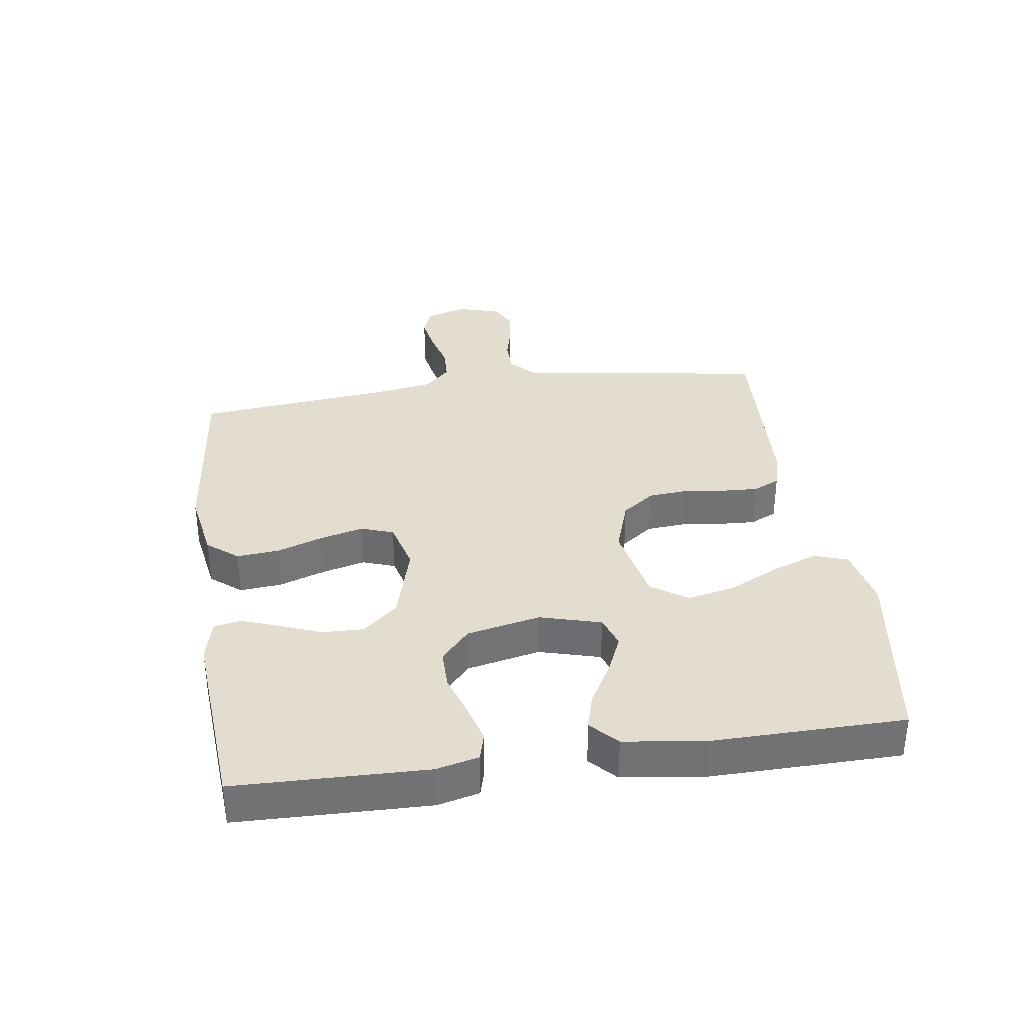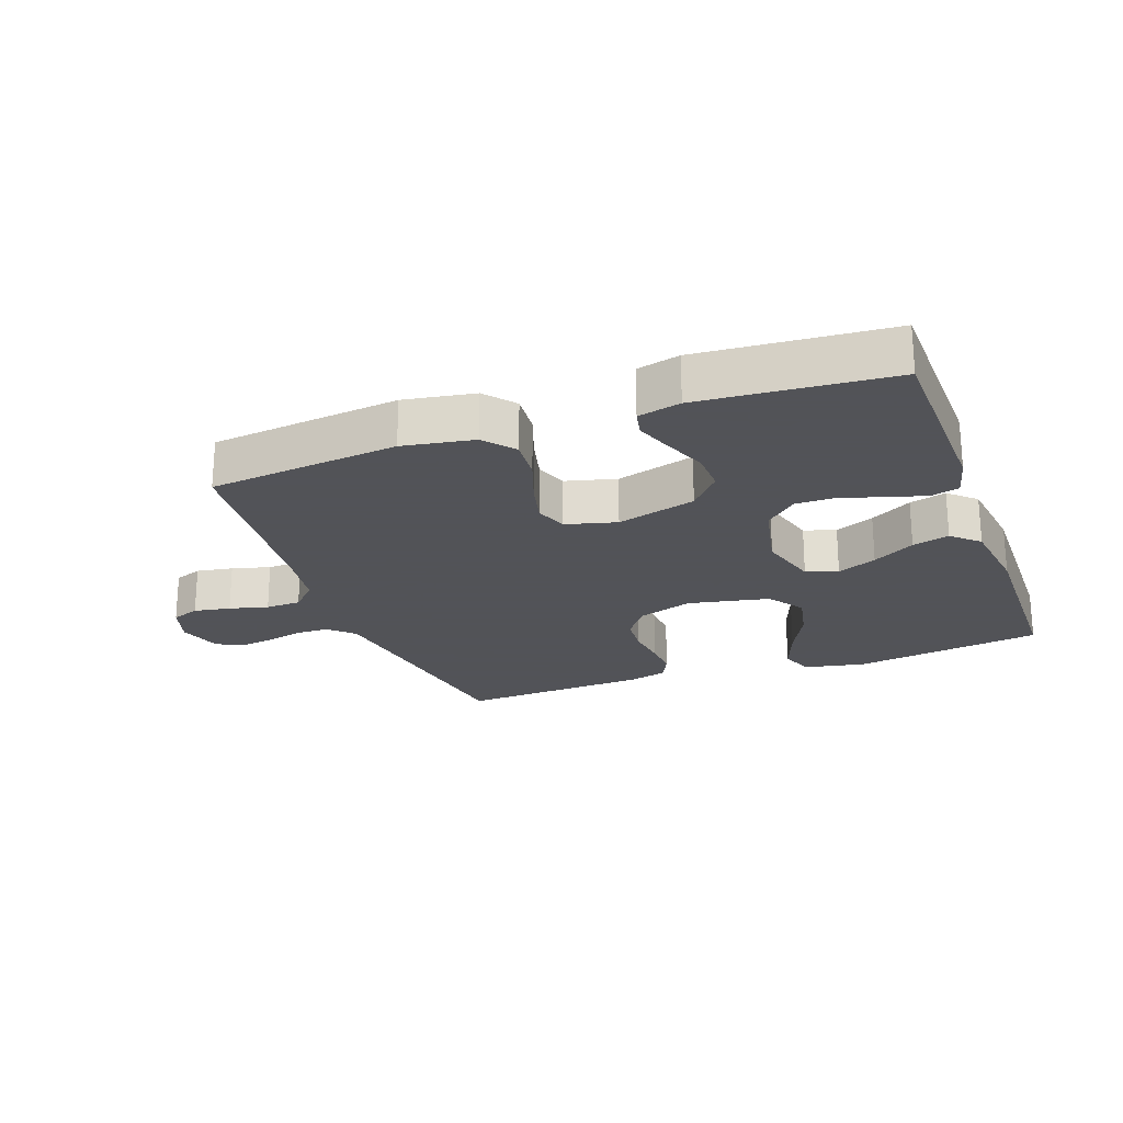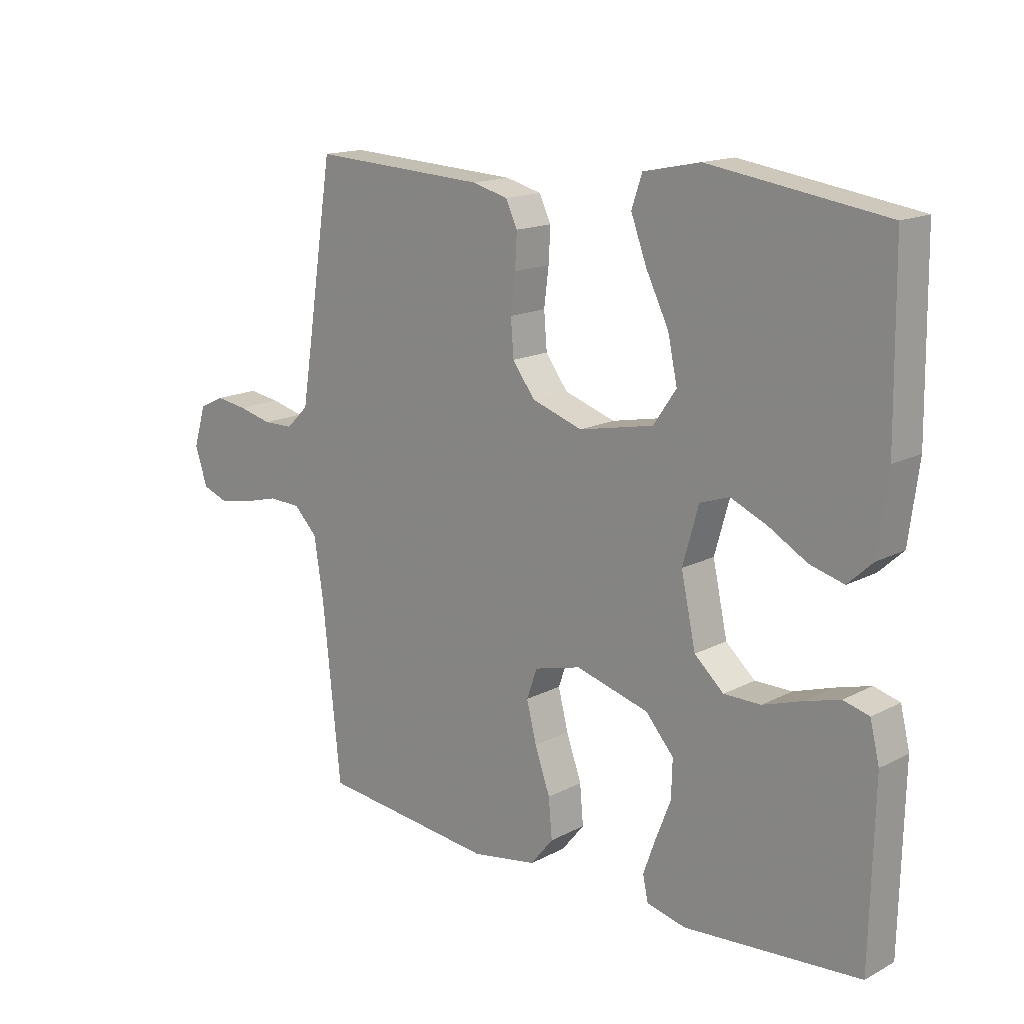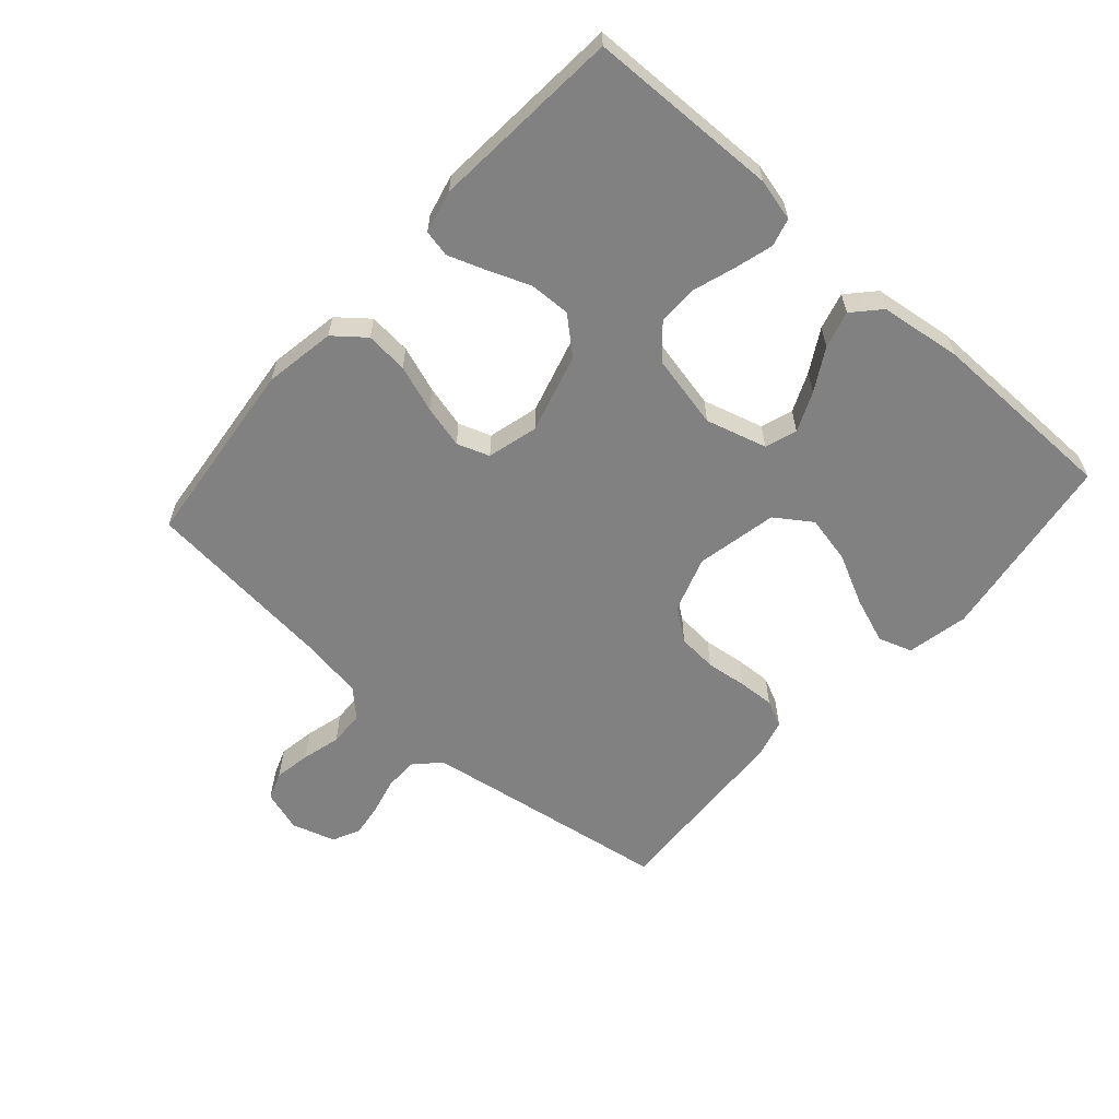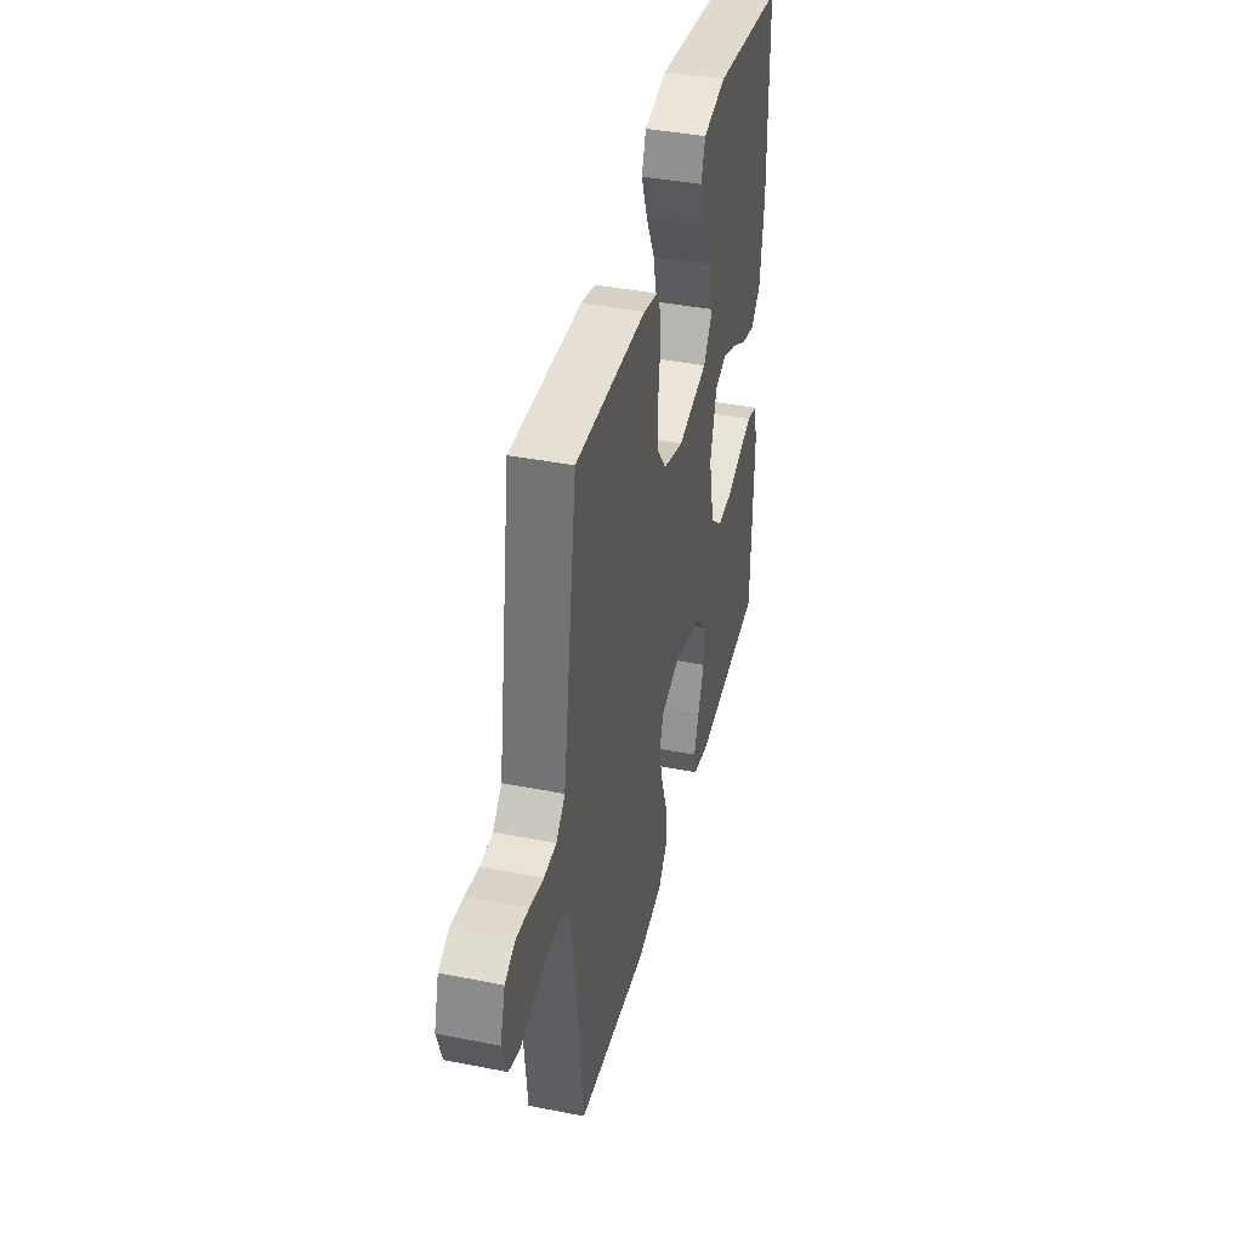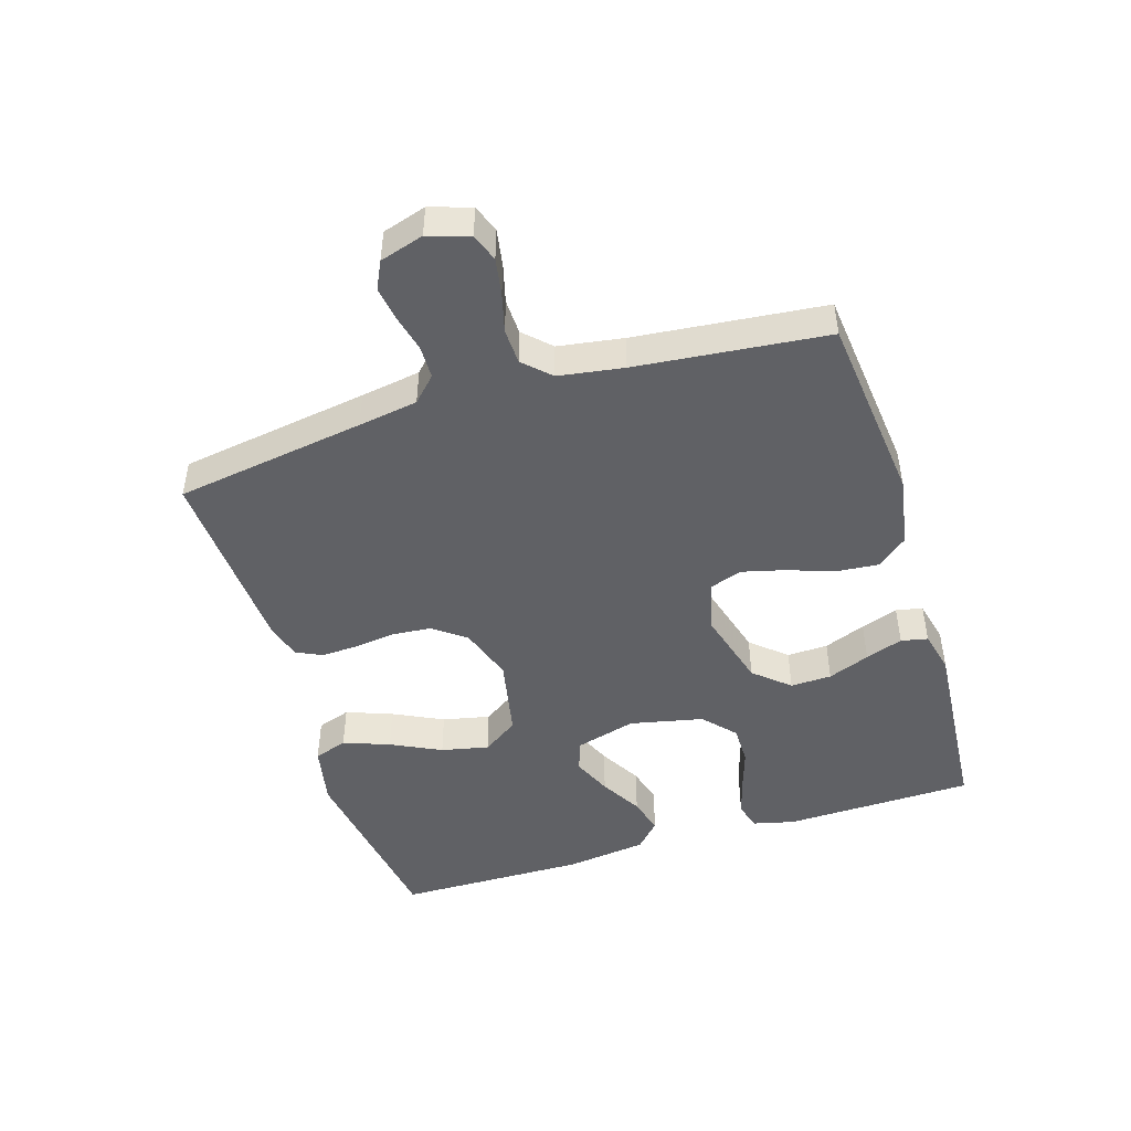
<metadata>
{"format":"obj","ext":"obj","renderer":"f3d","projection":"perspective","resolution":1024,"background":"white","views":[{"elev":34.9,"azim":-98.2,"up":"+Y"},{"elev":-22.5,"azim":-159.9,"up":"+Y"},{"elev":15.6,"azim":-137.5,"up":"+Z"},{"elev":-60.4,"azim":-131.6,"up":"+Y"},{"elev":40.6,"azim":103.6,"up":"+Z"},{"elev":-47.1,"azim":107.3,"up":"+Y"}]}
</metadata>
<code>
v -0.5 0.07 -0.5
v -0.507 0.07 -0.2
v -0.491 0.07 -0.134
v -0.447 0.07 -0.122
v -0.387 0.07 -0.139
v -0.32 0.07 -0.161
v -0.257 0.07 -0.161
v -0.207 0.07 -0.116
v -0.182 0.07 0
v -0.209 0.07 0.096
v -0.259 0.07 0.113
v -0.321 0.07 0.086
v -0.387 0.07 0.048
v -0.445 0.07 0.032
v -0.487 0.07 0.071
v -0.504 0.07 0.2
v -0.5 0.07 0.5
v -0.2 0.07 0.545
v -0.103 0.07 0.525
v -0.085 0.07 0.472
v -0.112 0.07 0.399
v -0.151 0.07 0.32
v -0.167 0.07 0.245
v -0.128 0.07 0.188
v 0 0.07 0.162
v 0.087 0.07 0.191
v 0.125 0.07 0.242
v 0.13 0.07 0.304
v 0.122 0.07 0.368
v 0.119 0.07 0.426
v 0.139 0.07 0.468
v 0.2 0.07 0.484
v 0.5 0.07 0.5
v 0.546 0.07 0.2
v 0.561 0.07 0.106
v 0.599 0.07 0.069
v 0.651 0.07 0.068
v 0.709 0.07 0.082
v 0.763 0.07 0.09
v 0.806 0.07 0.069
v 0.827 0.07 0
v 0.806 0.07 -0.065
v 0.762 0.07 -0.081
v 0.704 0.07 -0.071
v 0.643 0.07 -0.055
v 0.587 0.07 -0.057
v 0.547 0.07 -0.098
v 0.531 0.07 -0.2
v 0.5 0.07 -0.5
v 0.2 0.07 -0.532
v 0.088 0.07 -0.513
v 0.049 0.07 -0.465
v 0.055 0.07 -0.398
v 0.081 0.07 -0.324
v 0.098 0.07 -0.257
v 0.08 0.07 -0.206
v 0 0.07 -0.185
v -0.125 0.07 -0.22
v -0.173 0.07 -0.275
v -0.171 0.07 -0.34
v -0.145 0.07 -0.406
v -0.124 0.07 -0.465
v -0.133 0.07 -0.507
v -0.2 0.07 -0.523
v -0.5 0 -0.5
v -0.507 0 -0.2
v -0.491 0 -0.134
v -0.447 0 -0.122
v -0.387 0 -0.139
v -0.32 0 -0.161
v -0.257 0 -0.161
v -0.207 0 -0.116
v -0.182 0 0
v -0.209 0 0.096
v -0.259 0 0.113
v -0.321 0 0.086
v -0.387 0 0.048
v -0.445 0 0.032
v -0.487 0 0.071
v -0.504 0 0.2
v -0.5 0 0.5
v -0.2 0 0.545
v -0.103 0 0.525
v -0.085 0 0.472
v -0.112 0 0.399
v -0.151 0 0.32
v -0.167 0 0.245
v -0.128 0 0.188
v 0 0 0.162
v 0.087 0 0.191
v 0.125 0 0.242
v 0.13 0 0.304
v 0.122 0 0.368
v 0.119 0 0.426
v 0.139 0 0.468
v 0.2 0 0.484
v 0.5 0 0.5
v 0.546 0 0.2
v 0.561 0 0.106
v 0.599 0 0.069
v 0.651 0 0.068
v 0.709 0 0.082
v 0.763 0 0.09
v 0.806 0 0.069
v 0.827 0 0
v 0.806 0 -0.065
v 0.762 0 -0.081
v 0.704 0 -0.071
v 0.643 0 -0.055
v 0.587 0 -0.057
v 0.547 0 -0.098
v 0.531 0 -0.2
v 0.5 0 -0.5
v 0.2 0 -0.532
v 0.088 0 -0.513
v 0.049 0 -0.465
v 0.055 0 -0.398
v 0.081 0 -0.324
v 0.098 0 -0.257
v 0.08 0 -0.206
v 0 0 -0.185
v -0.125 0 -0.22
v -0.173 0 -0.275
v -0.171 0 -0.34
v -0.145 0 -0.406
v -0.124 0 -0.465
v -0.133 0 -0.507
v -0.2 0 -0.523
f 60 61 62 63
f 60 63 64 1
f 51 52 53 54
f 51 54 55
f 48 49 50 51
f 47 48 51 55
f 46 47 55 56
f 42 43 44 45
f 40 41 42 45
f 40 45 46
f 37 38 39 40
f 37 40 46 56
f 31 32 33 34
f 31 34 35
f 28 29 30 31
f 28 31 35 36
f 19 20 21 22
f 17 18 19 22
f 17 22 23
f 16 17 23 24
f 12 13 14 15
f 11 12 15 16
f 10 11 16 24
f 3 4 5 6
f 1 2 3 6
f 59 60 1 6
f 58 59 6 7
f 57 58 7 8
f 36 37 56 57
f 36 57 8 9
f 27 28 36
f 26 27 36
f 25 26 36 9
f 9 10 24 25
f 127 126 125 124
f 65 128 127 124
f 118 117 116 115
f 119 118 115
f 115 114 113 112
f 119 115 112 111
f 120 119 111 110
f 109 108 107 106
f 109 106 105 104
f 110 109 104
f 104 103 102 101
f 120 110 104 101
f 98 97 96 95
f 99 98 95
f 95 94 93 92
f 100 99 95 92
f 86 85 84 83
f 86 83 82 81
f 87 86 81
f 88 87 81 80
f 79 78 77 76
f 80 79 76 75
f 88 80 75 74
f 70 69 68 67
f 70 67 66 65
f 70 65 124 123
f 71 70 123 122
f 72 71 122 121
f 121 120 101 100
f 73 72 121 100
f 100 92 91
f 100 91 90
f 73 100 90 89
f 89 88 74 73
f 1 65 66 2
f 2 66 67 3
f 3 67 68 4
f 4 68 69 5
f 5 69 70 6
f 6 70 71 7
f 7 71 72 8
f 8 72 73 9
f 9 73 74 10
f 10 74 75 11
f 11 75 76 12
f 12 76 77 13
f 13 77 78 14
f 14 78 79 15
f 15 79 80 16
f 16 80 81 17
f 17 81 82 18
f 18 82 83 19
f 19 83 84 20
f 20 84 85 21
f 21 85 86 22
f 22 86 87 23
f 23 87 88 24
f 24 88 89 25
f 25 89 90 26
f 26 90 91 27
f 27 91 92 28
f 28 92 93 29
f 29 93 94 30
f 30 94 95 31
f 31 95 96 32
f 32 96 97 33
f 33 97 98 34
f 34 98 99 35
f 35 99 100 36
f 36 100 101 37
f 37 101 102 38
f 38 102 103 39
f 39 103 104 40
f 40 104 105 41
f 41 105 106 42
f 42 106 107 43
f 43 107 108 44
f 44 108 109 45
f 45 109 110 46
f 46 110 111 47
f 47 111 112 48
f 48 112 113 49
f 49 113 114 50
f 50 114 115 51
f 51 115 116 52
f 52 116 117 53
f 53 117 118 54
f 54 118 119 55
f 55 119 120 56
f 56 120 121 57
f 57 121 122 58
f 58 122 123 59
f 59 123 124 60
f 60 124 125 61
f 61 125 126 62
f 62 126 127 63
f 63 127 128 64
f 64 128 65 1

</code>
